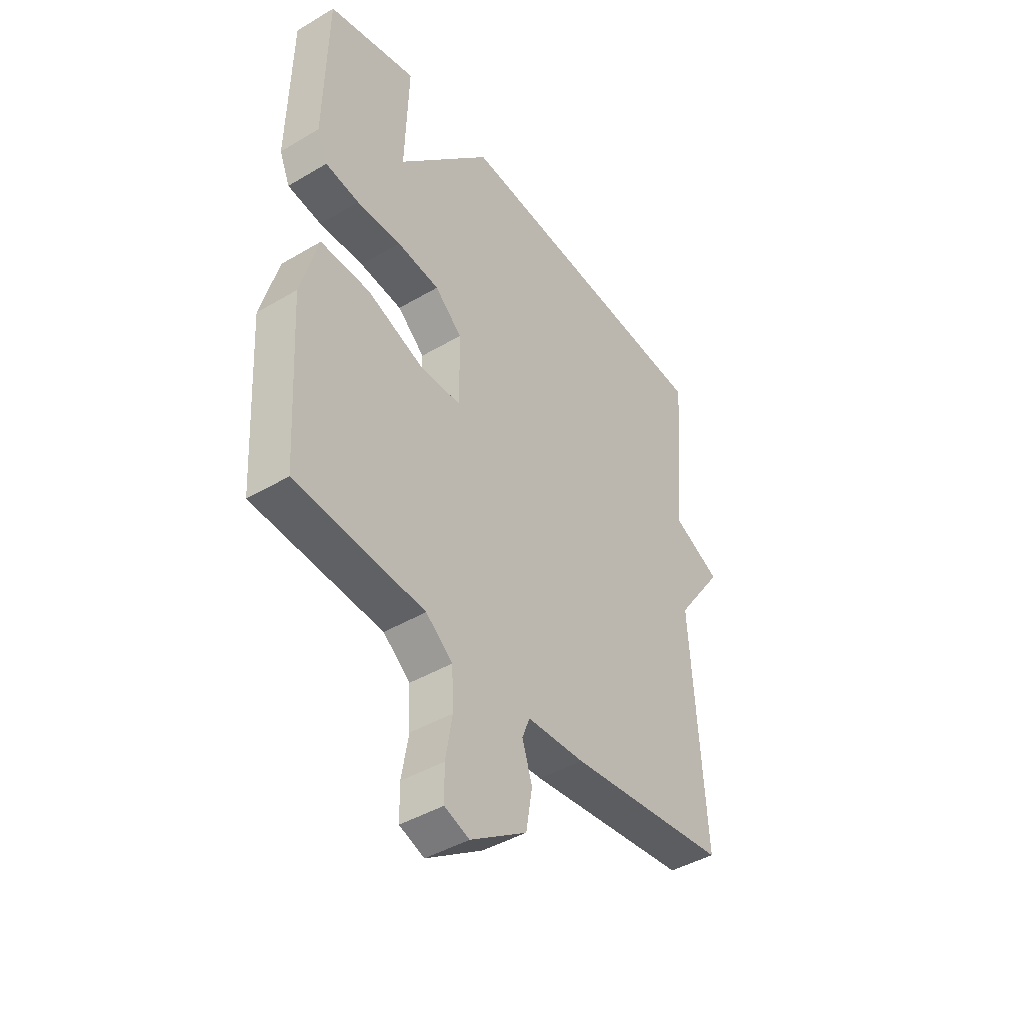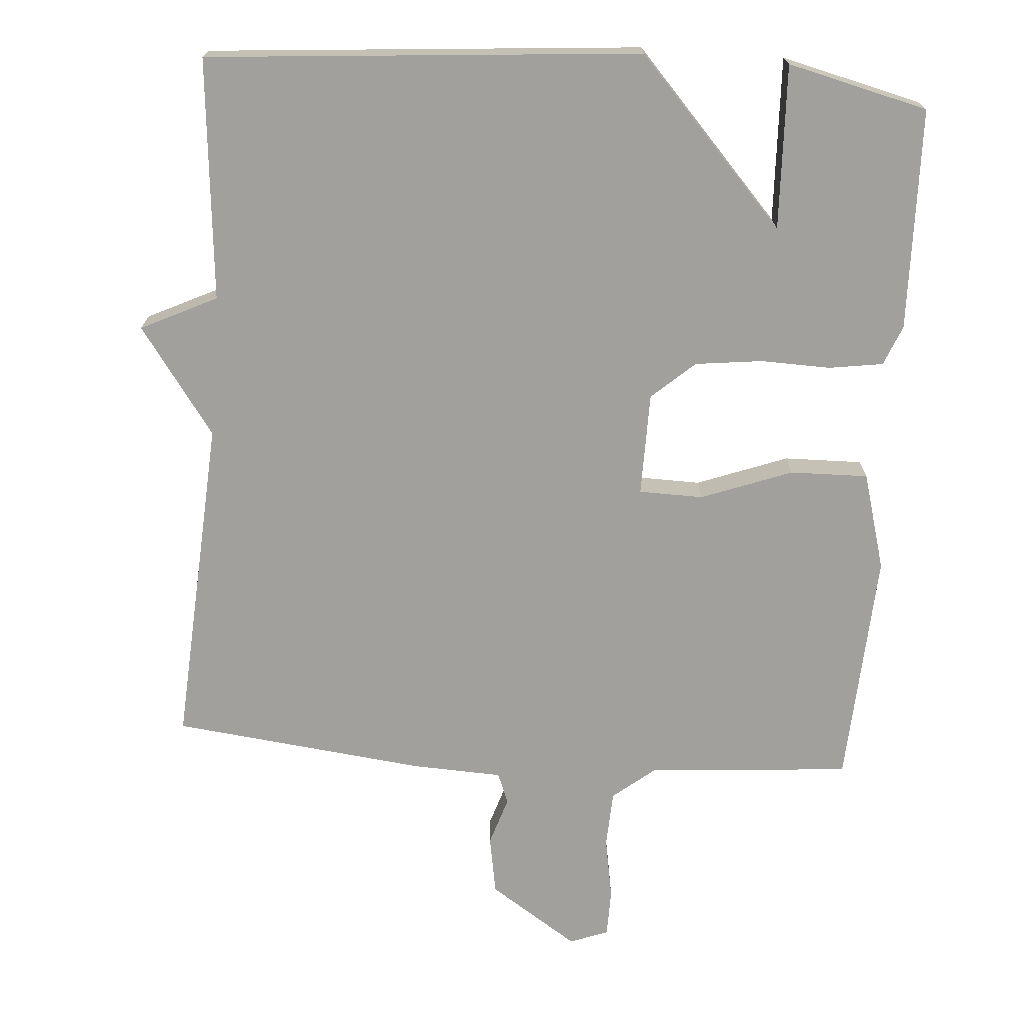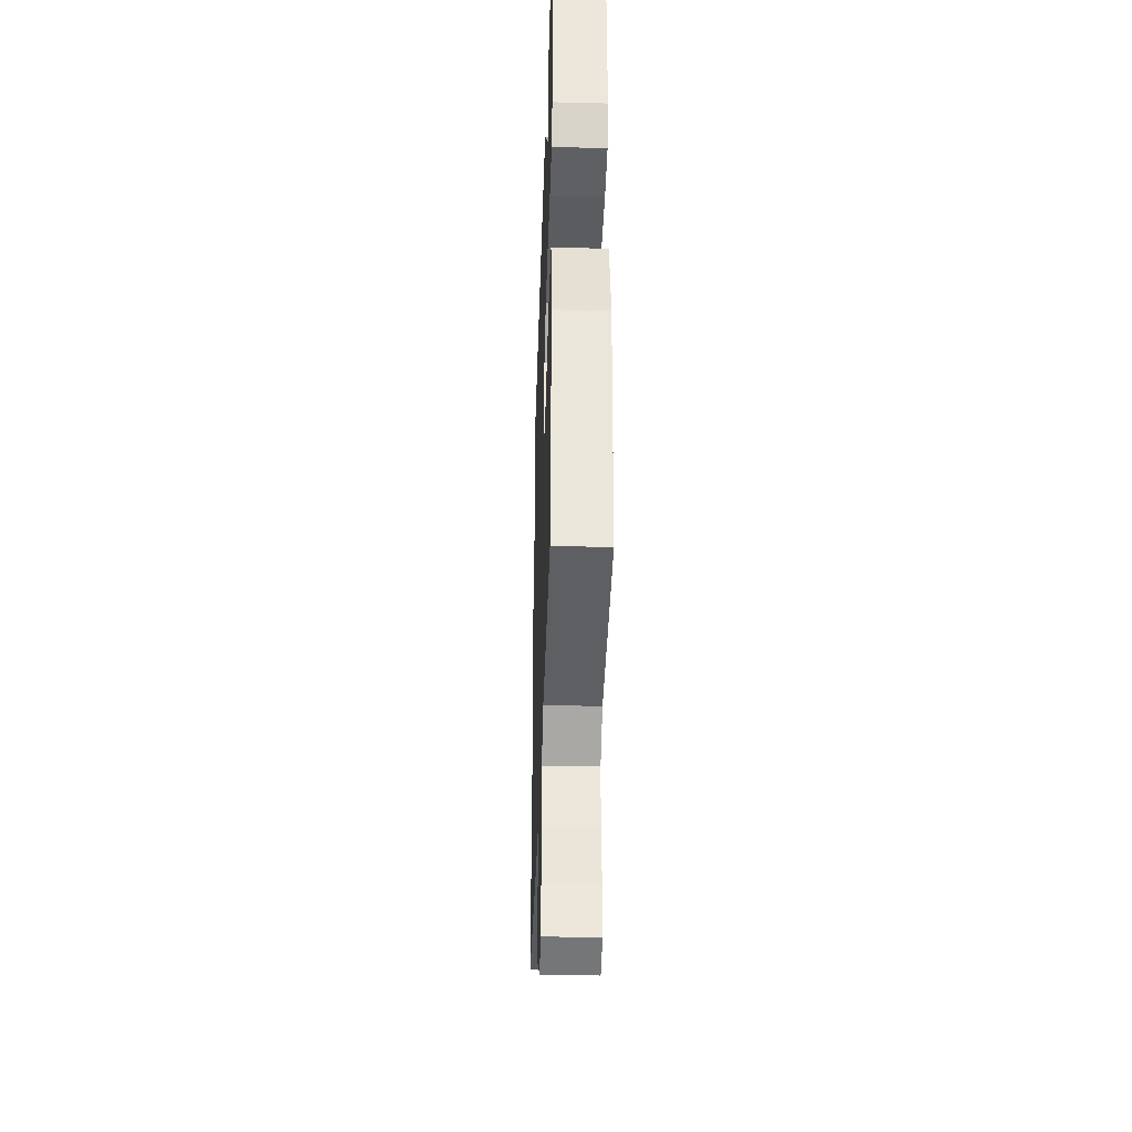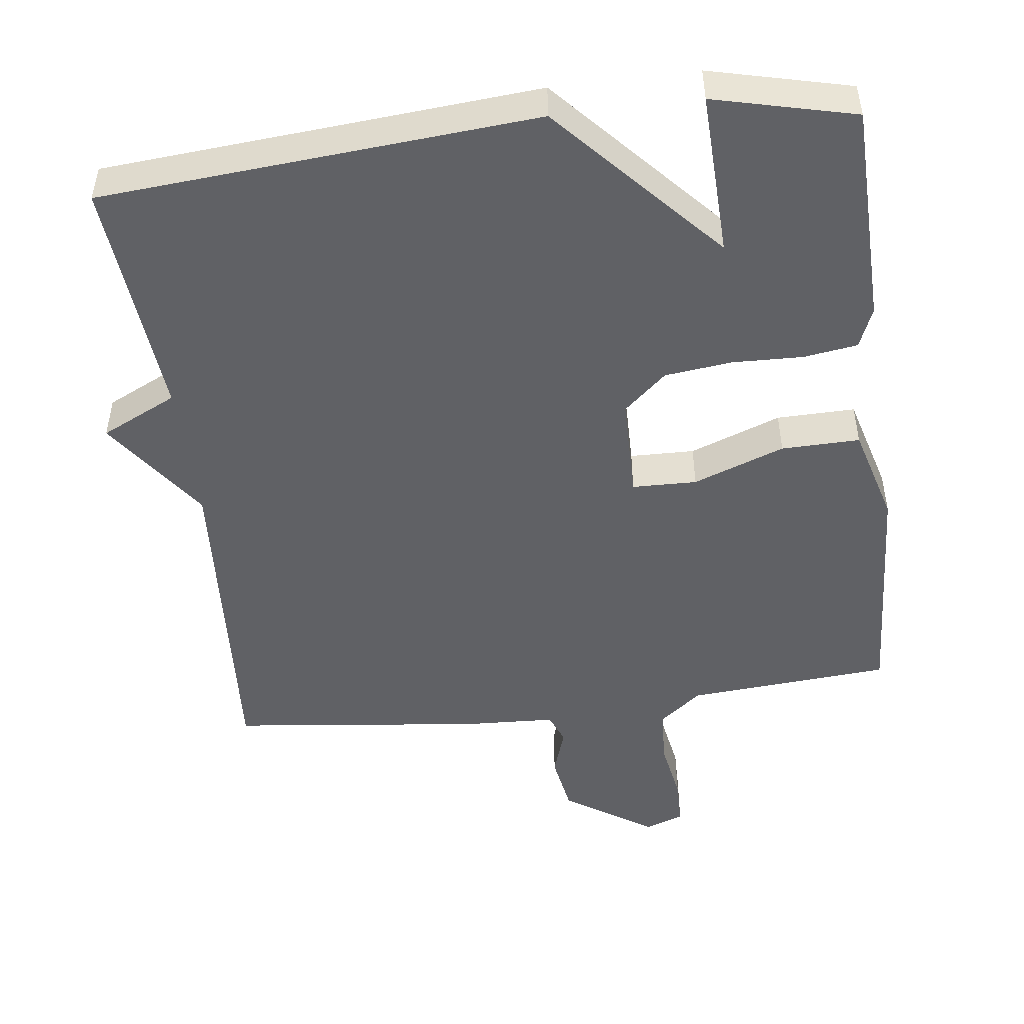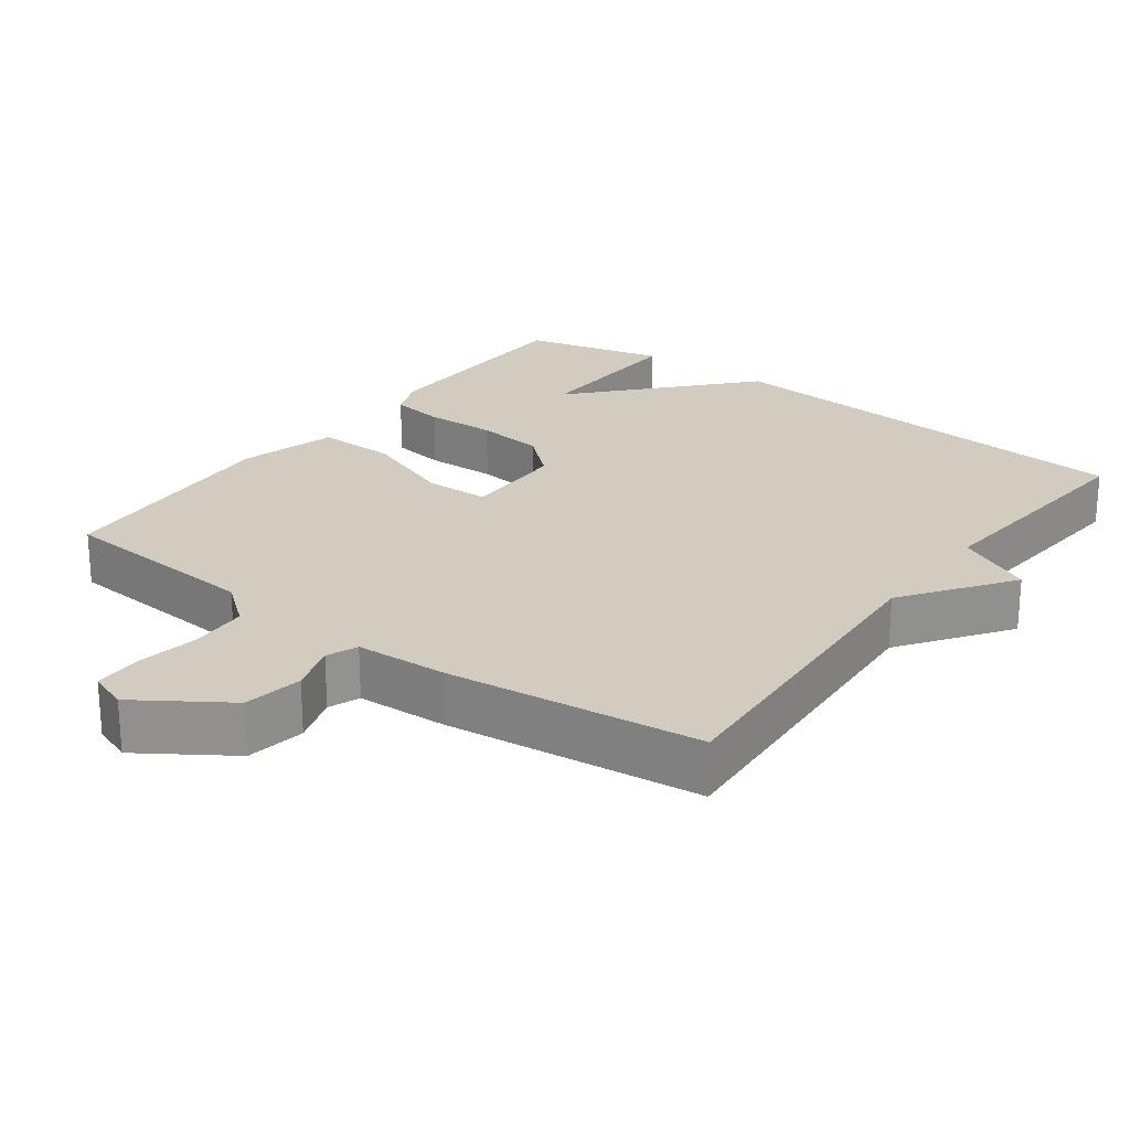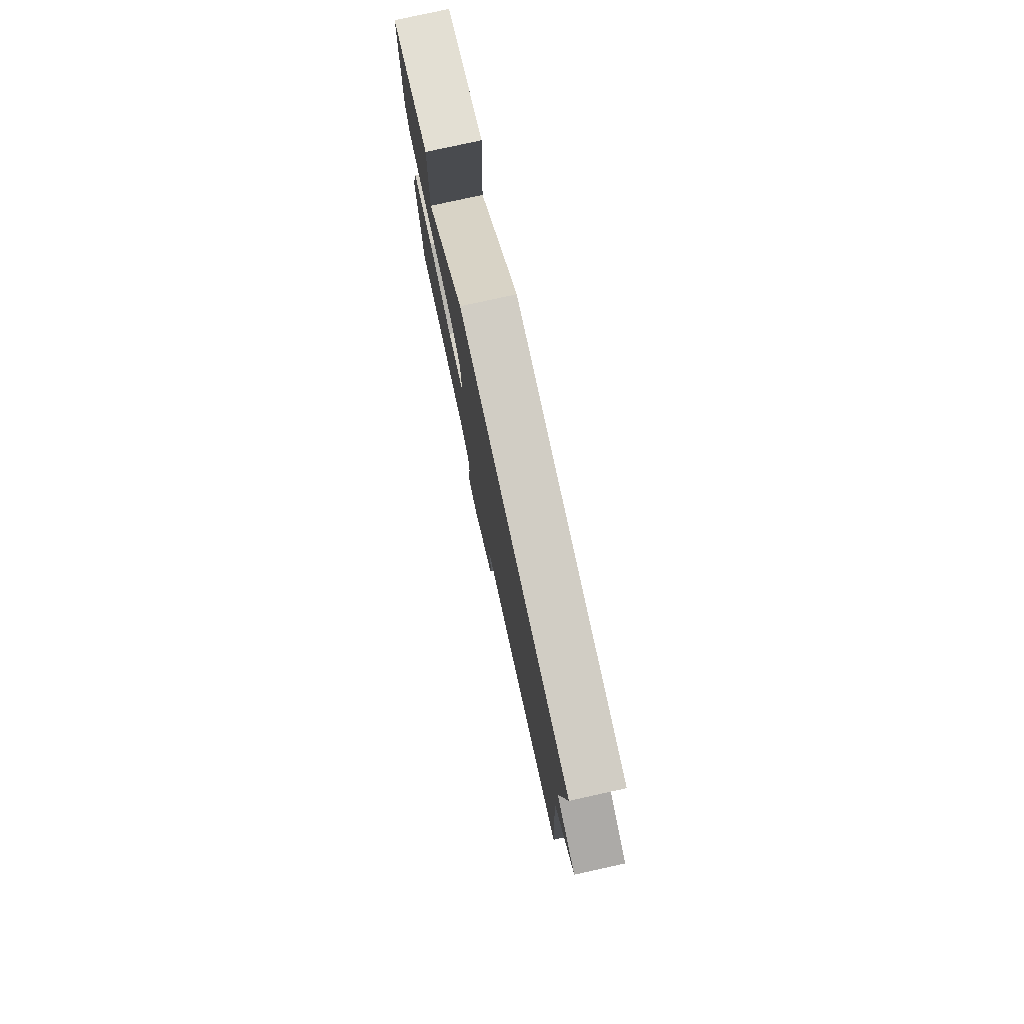
<metadata>
{"format":"obj","ext":"obj","renderer":"f3d","projection":"perspective","resolution":1024,"background":"white","views":[{"elev":-43.1,"azim":125.1,"up":"+Z"},{"elev":-71.7,"azim":-4.1,"up":"+Y"},{"elev":-36.4,"azim":88.1,"up":"+Z"},{"elev":-48.9,"azim":7.2,"up":"+Y"},{"elev":23.9,"azim":-143.5,"up":"+Y"},{"elev":79.2,"azim":-102.4,"up":"+Z"}]}
</metadata>
<code>
v -0.5 0.07 0.5
v 0.104 0.07 0.548
v 0.312 0.07 0.319
v 0.304 0.07 0.548
v 0.5 0.07 0.5
v 0.507 0.07 0.191
v 0.484 0.07 0.135
v 0.409 0.07 0.124
v 0.311 0.07 0.127
v 0.217 0.07 0.116
v 0.157 0.07 0.063
v 0.155 0.07 -0.081
v 0.245 0.07 -0.083
v 0.372 0.07 -0.036
v 0.481 0.07 -0.034
v 0.519 0.07 -0.17
v 0.5 0.07 -0.5
v 0.216 0.07 -0.522
v 0.157 0.07 -0.569
v 0.153 0.07 -0.649
v 0.168 0.07 -0.735
v 0.167 0.07 -0.802
v 0.113 0.07 -0.822
v -0.011 0.07 -0.74
v -0.025 0.07 -0.658
v -0.003 0.07 -0.59
v -0.02 0.07 -0.547
v -0.147 0.07 -0.541
v -0.5 0.07 -0.5
v -0.47 0.07 -0.037
v -0.576 0.07 0.112
v -0.47 0.07 0.163
v -0.5 0 0.5
v 0.104 0 0.548
v 0.312 0 0.319
v 0.304 0 0.548
v 0.5 0 0.5
v 0.507 0 0.191
v 0.484 0 0.135
v 0.409 0 0.124
v 0.311 0 0.127
v 0.217 0 0.116
v 0.157 0 0.063
v 0.155 0 -0.081
v 0.245 0 -0.083
v 0.372 0 -0.036
v 0.481 0 -0.034
v 0.519 0 -0.17
v 0.5 0 -0.5
v 0.216 0 -0.522
v 0.157 0 -0.569
v 0.153 0 -0.649
v 0.168 0 -0.735
v 0.167 0 -0.802
v 0.113 0 -0.822
v -0.011 0 -0.74
v -0.025 0 -0.658
v -0.003 0 -0.59
v -0.02 0 -0.547
v -0.147 0 -0.541
v -0.5 0 -0.5
v -0.47 0 -0.037
v -0.576 0 0.112
v -0.47 0 0.163
f 30 31 32
f 27 28 29 30
f 27 30 32
f 24 25 26
f 23 24 26
f 22 23 26
f 21 22 26
f 20 21 26
f 19 20 26 27
f 27 32 1
f 19 27 1
f 18 19 1
f 16 17 18
f 15 16 18
f 14 15 18
f 13 14 18
f 7 8 9
f 6 7 9
f 5 6 9
f 5 9 10
f 3 4 5
f 3 5 10 11
f 1 2 3 11
f 12 13 18
f 12 18 1
f 1 11 12
f 64 63 62
f 62 61 60 59
f 64 62 59
f 58 57 56
f 58 56 55
f 58 55 54
f 58 54 53
f 58 53 52
f 59 58 52 51
f 33 64 59
f 33 59 51
f 33 51 50
f 50 49 48
f 50 48 47
f 50 47 46
f 50 46 45
f 41 40 39
f 41 39 38
f 41 38 37
f 42 41 37
f 37 36 35
f 43 42 37 35
f 43 35 34 33
f 50 45 44
f 33 50 44
f 44 43 33
f 1 33 34 2
f 2 34 35 3
f 3 35 36 4
f 4 36 37 5
f 5 37 38 6
f 6 38 39 7
f 7 39 40 8
f 8 40 41 9
f 9 41 42 10
f 10 42 43 11
f 11 43 44 12
f 12 44 45 13
f 13 45 46 14
f 14 46 47 15
f 15 47 48 16
f 16 48 49 17
f 17 49 50 18
f 18 50 51 19
f 19 51 52 20
f 20 52 53 21
f 21 53 54 22
f 22 54 55 23
f 23 55 56 24
f 24 56 57 25
f 25 57 58 26
f 26 58 59 27
f 27 59 60 28
f 28 60 61 29
f 29 61 62 30
f 30 62 63 31
f 31 63 64 32
f 32 64 33 1

</code>
